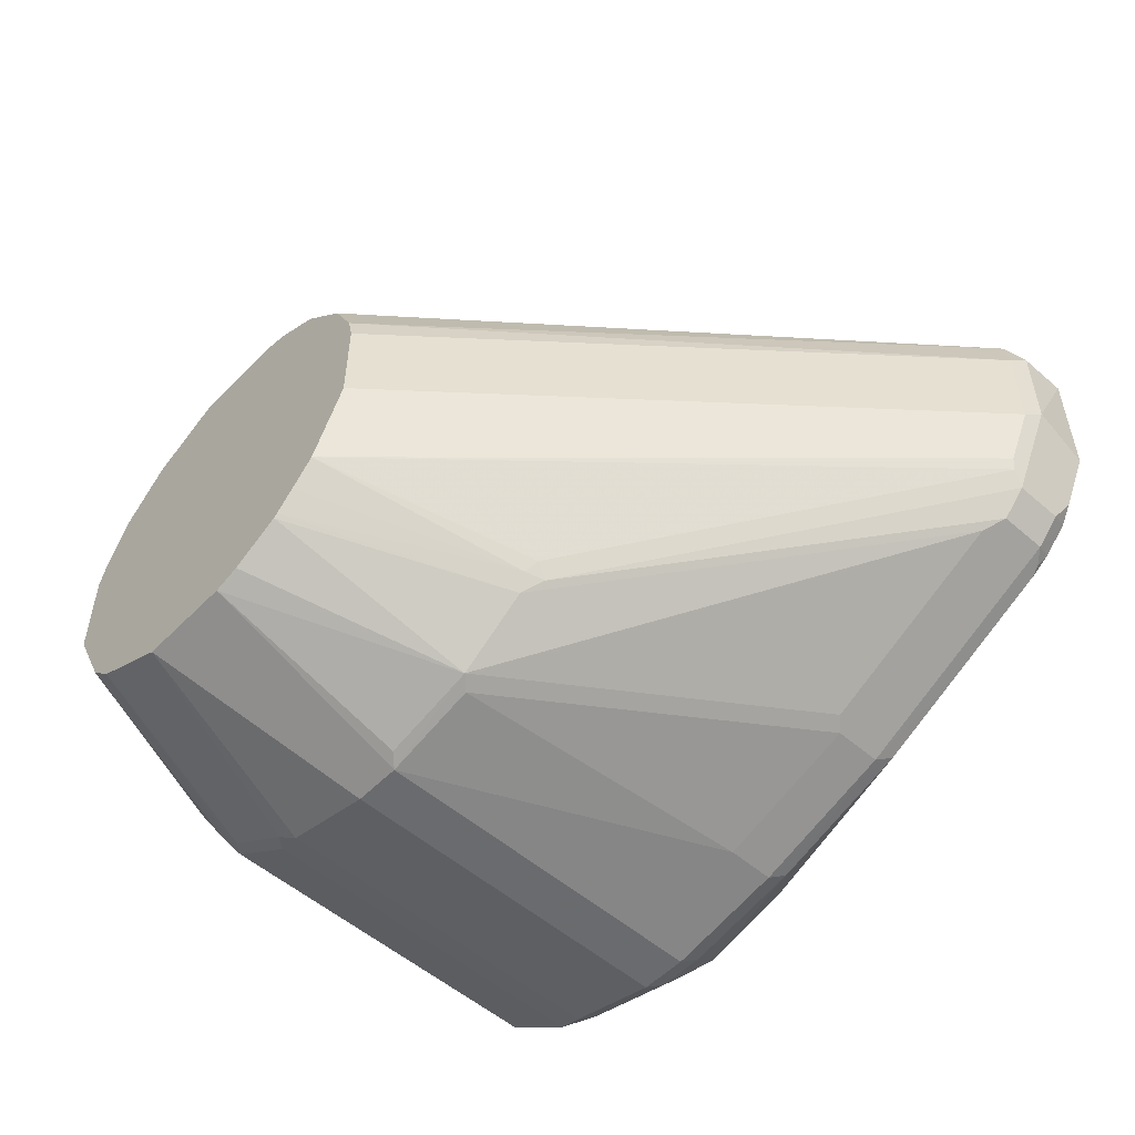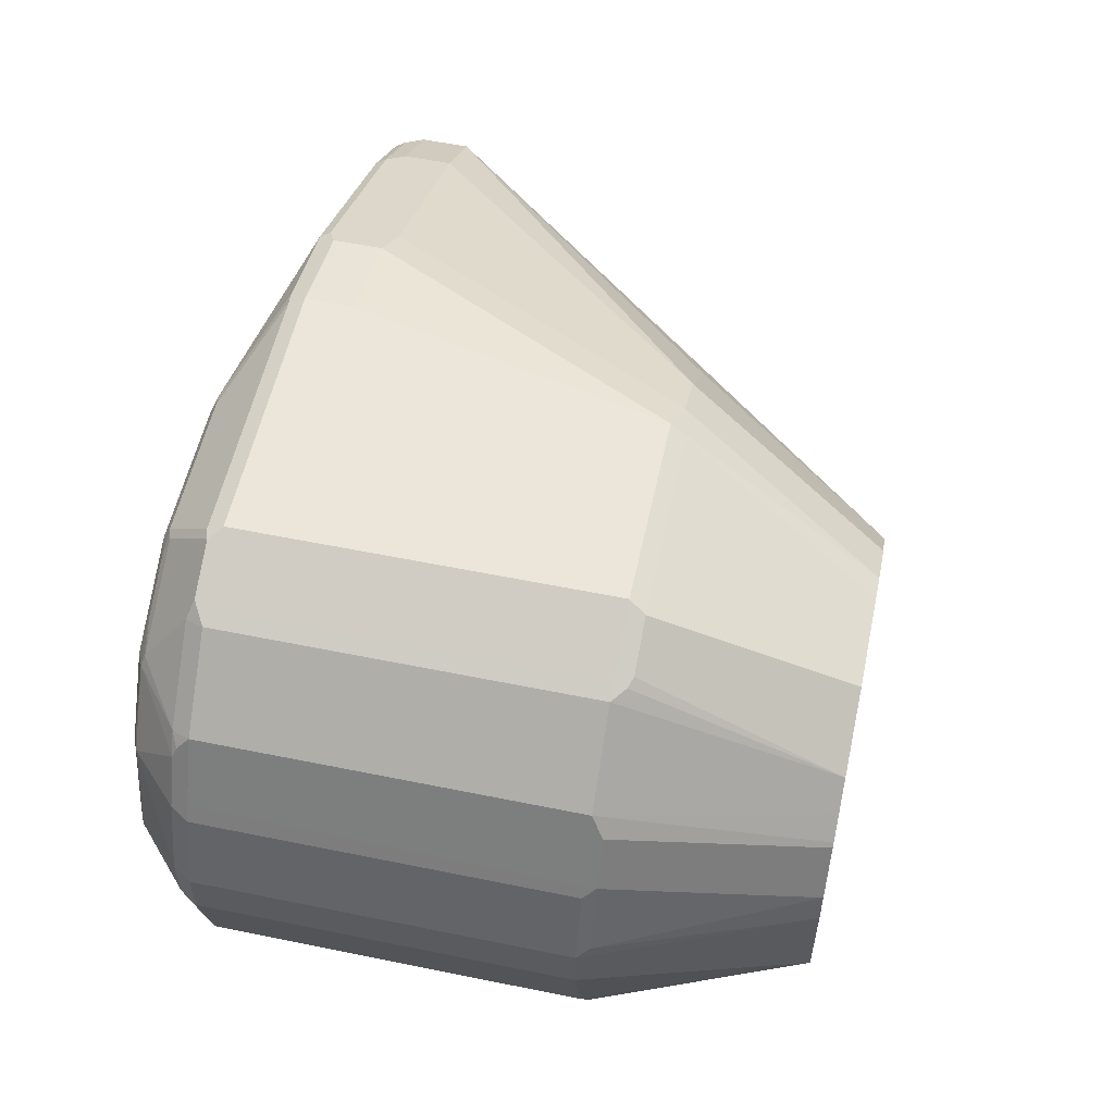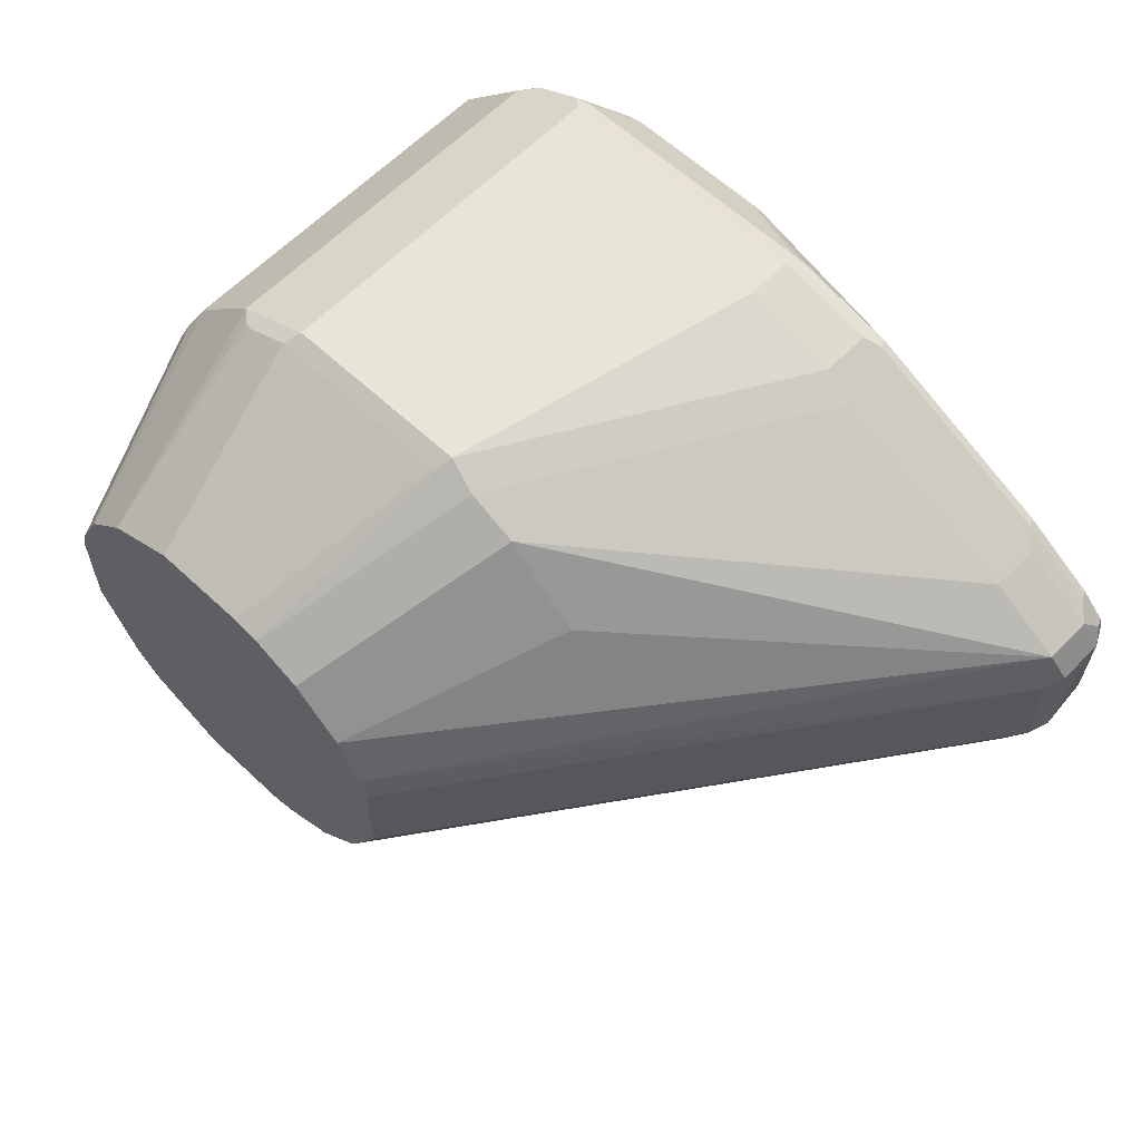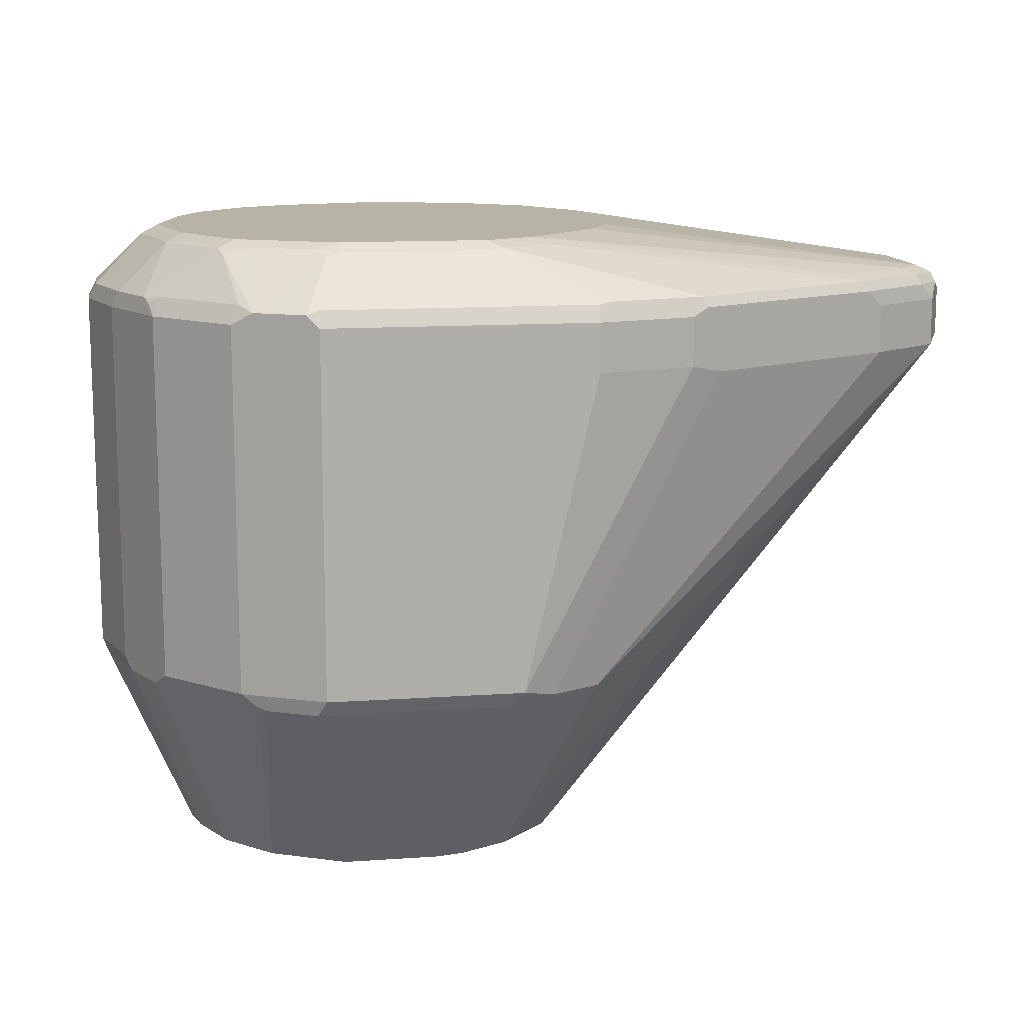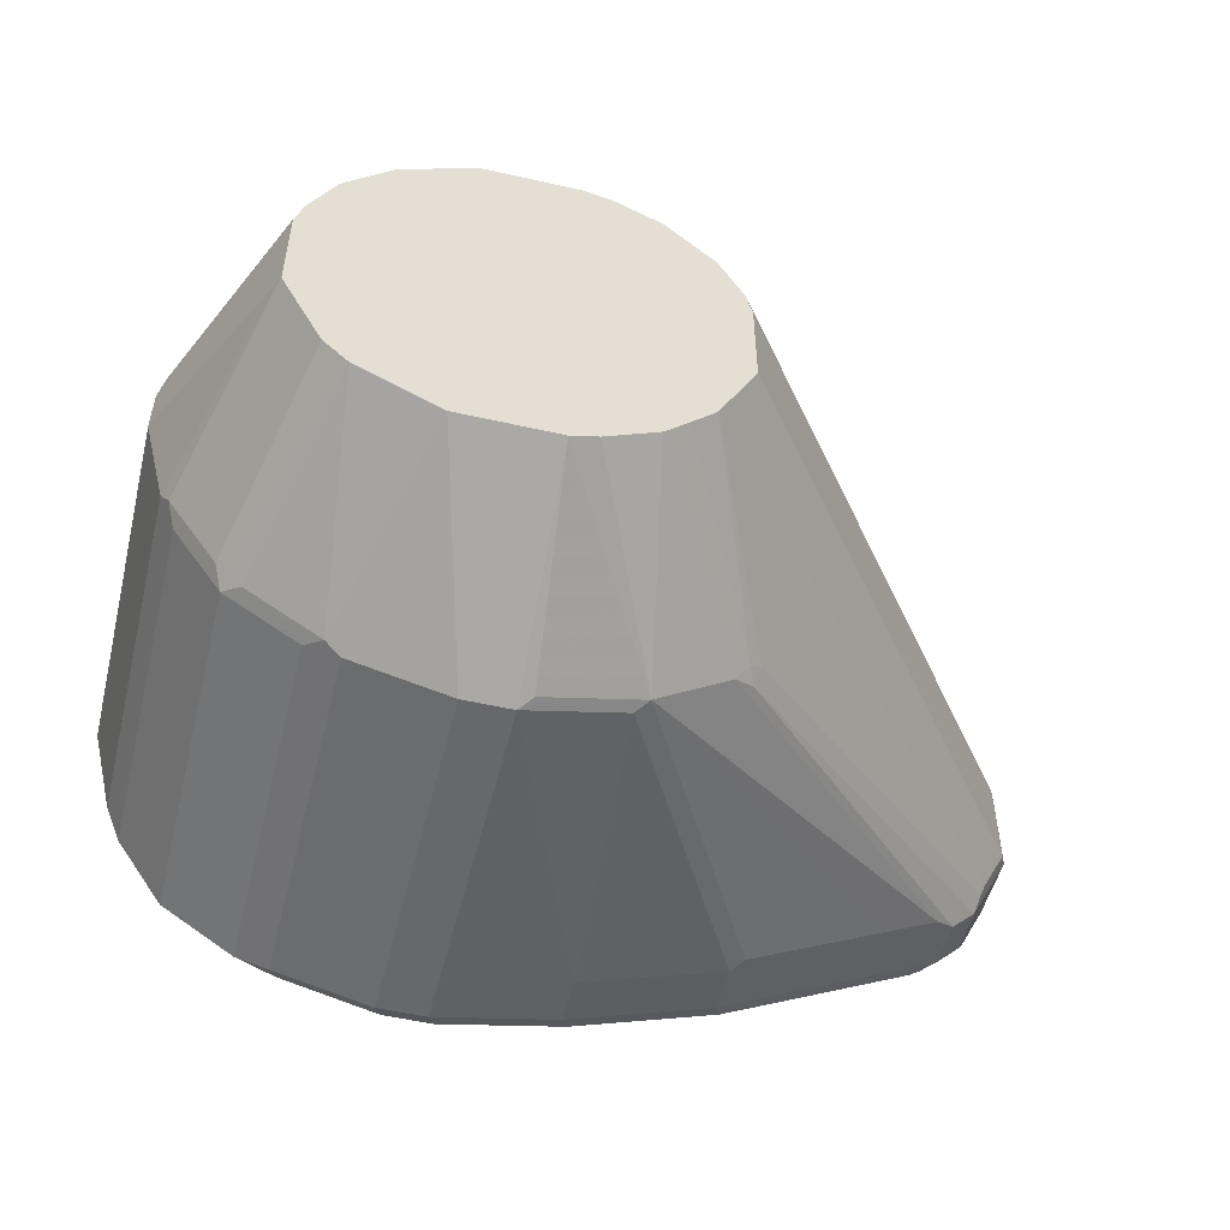
<metadata>
{"format":"obj","ext":"obj","renderer":"f3d","projection":"perspective","resolution":1024,"background":"white","views":[{"elev":-53.3,"azim":-132.8,"up":"+Y"},{"elev":55.9,"azim":102.1,"up":"+Y"},{"elev":60.6,"azim":-136.3,"up":"+Y"},{"elev":12.7,"azim":170.8,"up":"+Z"},{"elev":-52.5,"azim":166.2,"up":"+Y"}]}
</metadata>
<code>
v 0.1033 0.01032 0.9503
v 0.1102 0.01376 0.9469
v 0.09983 0.05509 0.9469
v 0.09294 0.05163 0.9503
v 0.09294 -0.03098 0.9503
v 0.09983 -0.02754 0.9469
v 0.1308 0.003446 0.9262
v 0.1308 0.0241 0.9262
v 0.1205 0.05509 0.9262
v 0.1102 0.07574 0.9262
v 0.07918 0.08608 0.9469
v 0.09294 0.06325 0.9477
v 0.07229 0.08262 0.9503
v 0.08262 -0.05163 0.9503
v 0.0809 -0.06025 0.9486
v 0.09122 -0.03958 0.9486
v 0.117 -0.05507 0.9228
v 0.1205 -0.03786 0.9262
v 0.09639 -0.04476 0.9434
v 0.1343 8.09e-06 0.9193
v 0.1343 0.02063 0.9193
v 0.1239 0.05163 0.9193
v 0.1205 0.05853 0.9193
v 0.1067 0.08608 0.9193
v 0.1084 0.08004 0.9245
v 0.1033 0.08391 0.9271
v 0.07746 0.09038 0.9451
v 0.06197 0.09424 0.9477
v 0.05164 0.09295 0.9503
v 0.07229 -0.06197 0.9503
v 0.07057 -0.07057 0.9486
v 0.07574 -0.07575 0.9434
v 0.08606 -0.06541 0.9434
v 0.117 -0.05507 0.7678
v 0.1205 -0.0482 0.9159
v 0.1239 -0.0413 0.9193
v 0.09639 -0.08606 0.9228
v 0.1343 8.09e-06 0.7644
v 0.1343 0.02063 0.7644
v 0.1239 0.05163 0.7644
v 0.1213 0.05681 0.7592
v 0.1067 0.08608 0.7644
v 0.08606 0.1067 0.9193
v 0.08262 0.1046 0.9271
v 0.07229 0.1149 0.9271
v 0.06713 0.1214 0.9245
v 0.03612 0.111 0.9451
v 0.04132 0.1046 0.9477
v 0.03095 0.1033 0.9503
v 0.06197 -0.07229 0.9503
v 0.04992 -0.08091 0.9486
v 0.05508 -0.08606 0.9434
v 0.06541 -0.1067 0.9228
v 0.1205 -0.0482 0.761
v 0.09639 -0.08606 0.7678
v 0.1239 -0.0413 0.7644
v 0.09635 -0.02406 0.6749
v 0.1317 0.02582 0.7592
v 0.09635 0.01725 0.6749
v 0.111 0.07746 0.7592
v 0.09294 0.0286 0.6749
v 0.09253 0.02943 0.6749
v 0.08075 0.05175 0.6749
v 0.07271 0.05999 0.6749
v 0.06238 0.07033 0.6749
v 0.08606 0.1067 0.7644
v 0.07574 0.117 0.9193
v 0.04132 0.1343 0.9193
v 0.04648 0.1317 0.9245
v 0.06885 0.1205 0.9193
v 0.03095 0.1102 0.9469
v -0.03616 0.1085 0.9477
v -0.031 0.1033 0.9503
v 0.04132 -0.08263 0.9503
v 0.03784 -0.0895 0.9469
v 0.04648 -0.08778 0.9451
v 0.0482 -0.1102 0.9262
v 0.05681 -0.1085 0.9245
v 0.05164 -0.1136 0.9193
v 0.05853 -0.1102 0.9159
v 0.06541 -0.1067 0.7678
v 0.09983 -0.07919 0.761
v 0.0791 -0.05843 0.6749
v 0.08602 -0.04471 0.6749
v 0.0895 -0.0895 0.761
v 0.06878 -0.06877 0.6749
v 0.05853 -0.1102 0.761
v 0.08221 0.05008 0.6749
v 0.03095 0.08603 0.6749
v 0.06541 0.1205 0.7575
v 0.06971 0.1188 0.7592
v 0.07574 0.117 0.7644
v 0.04132 0.1308 0.9262
v 0.04132 0.1343 0.7644
v -0.0723 0.1343 0.9193
v 0.06885 0.1205 0.7644
v -0.031 0.1102 0.9469
v -0.05681 0.09811 0.9477
v -0.07746 0.1291 0.9271
v -0.1188 0.1188 0.9271
v -0.1808 0.0878 0.9271
v -0.05165 0.09295 0.9503
v -2.224e-05 -0.09296 0.9503
v -0.003464 -0.09984 0.9469
v 0.01547 -0.09812 0.9451
v 0.006861 -0.1205 0.9262
v 0.0103 -0.124 0.9193
v 0.05164 -0.1136 0.7644
v 0.05505 -0.0757 0.6749
v 0.03436 -0.08604 0.6749
v 0.04476 0.1308 0.7575
v -0.01035 0.08603 0.6749
v -0.0723 0.1308 0.9262
v -0.04132 0.1343 0.7644
v -0.0723 0.1343 0.8986
v -0.1136 0.1239 0.9193
v -0.1205 0.1205 0.9228
v -0.2014 0.07746 0.9271
v -0.1962 0.0723 0.9296
v -0.1825 0.08952 0.9228
v -0.0723 0.0723 0.9503
v -0.2272 0.05163 0.9296
v -0.2375 0.04131 0.9296
v -0.04132 -0.08263 0.9503
v -0.01379 -0.1205 0.9262
v -0.04477 -0.0895 0.9469
v -0.06542 -0.1102 0.9262
v -0.01035 -0.124 0.9193
v 0.0103 -0.124 0.7644
v -0.006943 -0.08604 0.6749
v -0.03788 0.1308 0.7575
v -0.02161 0.08355 0.6749
v -0.05509 0.1274 0.761
v -0.1136 0.1239 0.8986
v -0.1205 0.1205 0.9021
v -0.1549 0.1033 0.9193
v -0.2031 0.07918 0.9228
v -0.2324 0.05681 0.9271
v -0.1894 0.08608 0.9159
v -0.08263 0.06196 0.9503
v -0.2427 0.04647 0.9271
v -0.2375 8.09e-06 0.9296
v -0.09295 0.04131 0.9503
v -0.0723 -0.06197 0.9503
v -0.2066 -0.0413 0.9296
v -0.05296 -0.08263 0.9477
v -0.21 -0.0482 0.9262
v -0.1687 -0.06885 0.9262
v -0.148 -0.07919 0.9262
v -0.1274 -0.0895 0.9262
v -0.1239 -0.09296 0.9193
v -0.06198 -0.1136 0.9193
v -0.01035 -0.124 0.7644
v -0.01551 -0.1214 0.7592
v -0.05681 -0.111 0.7592
v -0.01828 -0.08263 0.6749
v -0.04226 0.07324 0.6749
v -0.07574 0.117 0.761
v -0.1894 0.08608 0.8952
v -0.148 0.1067 0.8952
v -0.1274 0.117 0.8952
v -0.1549 0.1033 0.8986
v -0.21 0.07574 0.9159
v -0.2341 0.05853 0.9228
v -0.2444 0.04819 0.9228
v -0.2479 0.04131 0.9193
v -0.2444 0.04131 0.9262
v -0.2444 8.09e-06 0.9262
v -0.2389 -0.01031 0.9271
v -0.2285 -0.03098 0.9271
v -0.2272 -0.02064 0.9296
v -0.09295 -0.03098 0.9503
v -0.2169 -0.03098 0.9296
v -0.2182 -0.0413 0.9271
v -0.2143 -0.04648 0.9245
v -0.2203 -0.04476 0.9193
v -0.1584 -0.07575 0.9193
v -0.1524 -0.07747 0.9245
v -0.1239 -0.09296 0.8986
v -0.06198 -0.1136 0.8986
v -0.05165 -0.1136 0.7644
v -0.1291 -0.09036 0.8935
v -0.1497 -0.08005 0.8935
v -0.1911 -0.05939 0.8935
v -0.2117 -0.04906 0.8935
v -0.08779 -0.09036 0.7592
v -0.03979 -0.07188 0.6749
v -0.06291 0.05256 0.6749
v -0.1067 0.08608 0.761
v -0.08607 0.1067 0.761
v -0.241 0.05509 0.8952
v -0.21 0.07574 0.8952
v -0.241 0.05509 0.9159
v -0.2479 0.04131 0.8986
v -0.2479 8.09e-06 0.8986
v -0.2453 -0.005149 0.9245
v -0.235 -0.0258 0.9245
v -0.2307 -0.03442 0.9193
v -0.2203 -0.04476 0.8986
v -0.1584 -0.07575 0.8986
v -0.09639 -0.08606 0.7644
v -0.09295 -0.08391 0.7566
v -0.04147 -0.07042 0.6749
v -0.07324 0.03191 0.6749
v -0.2444 0.03787 0.8918
v -0.2444 -0.00343 0.8918
v -0.2341 -0.02408 0.8918
v -0.2324 -0.0284 0.8935
v -0.2307 -0.03442 0.8986
v -0.2341 -0.02754 0.9193
v -0.09811 -0.08005 0.7592
v -0.05999 -0.05206 0.6749
v -0.0497 -0.06238 0.6749
v -0.07571 0.02063 0.6749
v -0.07571 -0.02064 0.6749
v -0.06538 -0.0413 0.6749
f 1 2 3
f 126 146 147
f 125 127 128
f 124 146 126
f 124 145 146
f 124 144 145
f 123 143 140
f 123 172 143
f 123 142 172
f 123 168 142
f 123 167 168
f 126 147 148
f 123 141 167
f 122 138 123
f 121 123 140
f 120 163 137
f 120 139 163
f 120 136 139
f 119 138 122
f 118 138 119
f 118 164 138
f 118 137 164
f 117 136 120
f 123 138 141
f 126 148 149
f 126 149 150
f 126 150 127
f 137 193 164
f 137 163 193
f 136 159 139
f 136 162 159
f 134 162 135
f 134 159 162
f 134 160 159
f 134 161 160
f 133 161 134
f 133 160 161
f 133 159 160
f 133 192 159
f 133 158 192
f 133 157 158
f 132 157 133
f 130 155 156
f 130 154 155
f 130 153 154
f 128 180 153
f 128 152 180
f 127 152 128
f 127 151 152
f 127 150 151
f 117 162 136
f 117 135 162
f 116 135 117
f 116 134 135
f 95 99 113
f 95 100 99
f 95 117 100
f 95 116 117
f 95 134 116
f 95 115 134
f 94 131 114
f 94 111 131
f 91 96 92
f 91 94 96
f 90 94 91
f 90 111 94
f 89 131 111
f 89 112 131
f 89 111 90
f 87 110 109
f 87 108 110
f 86 87 109
f 85 87 86
f 79 129 108
f 79 107 129
f 79 87 80
f 79 108 87
f 98 118 119
f 138 164 165
f 98 119 102
f 100 120 101
f 114 134 115
f 114 133 134
f 114 132 133
f 114 131 132
f 112 132 131
f 110 153 130
f 110 129 153
f 108 129 110
f 107 153 129
f 107 128 153
f 106 128 107
f 106 125 128
f 104 127 125
f 104 126 127
f 104 106 105
f 104 125 106
f 103 126 104
f 103 124 126
f 102 123 121
f 102 122 123
f 102 119 122
f 101 137 118
f 101 120 137
f 100 117 120
f 138 165 141
f 139 159 192
f 139 192 163
f 189 191 190
f 188 191 189
f 188 204 191
f 186 199 201
f 186 203 187
f 186 202 203
f 186 201 202
f 185 199 186
f 184 199 185
f 179 181 180
f 179 183 182
f 179 184 183
f 179 200 184
f 177 184 200
f 176 184 177
f 176 199 184
f 176 209 199
f 176 198 209
f 174 176 175
f 170 173 171
f 170 176 174
f 170 198 176
f 170 197 198
f 191 205 194
f 170 196 197
f 191 204 205
f 194 206 195
f 208 211 209
f 208 212 211
f 207 212 208
f 207 216 212
f 206 216 207
f 206 215 216
f 205 215 206
f 205 214 215
f 204 214 205
f 202 213 203
f 202 212 213
f 202 211 212
f 201 209 211
f 201 211 202
f 199 209 201
f 197 210 198
f 196 210 197
f 195 210 196
f 195 198 210
f 195 209 198
f 195 208 209
f 195 207 208
f 195 206 207
f 194 205 206
f 77 107 79
f 169 196 170
f 166 191 194
f 151 177 200
f 151 178 177
f 150 178 151
f 149 178 150
f 148 178 149
f 147 178 148
f 147 177 178
f 147 176 177
f 147 175 176
f 147 174 175
f 146 174 147
f 145 174 146
f 145 170 174
f 145 173 170
f 144 173 145
f 144 171 173
f 144 172 171
f 142 171 172
f 142 170 171
f 142 169 170
f 142 168 169
f 141 166 167
f 141 165 166
f 151 200 179
f 168 196 169
f 151 179 180
f 153 180 181
f 166 193 191
f 166 168 167
f 166 196 168
f 166 195 196
f 166 194 195
f 165 193 166
f 164 193 165
f 163 191 193
f 158 191 192
f 158 190 191
f 157 190 158
f 157 189 190
f 157 188 189
f 155 187 156
f 155 186 187
f 155 185 186
f 155 184 185
f 155 183 184
f 155 182 183
f 155 179 182
f 155 181 179
f 153 155 154
f 153 181 155
f 151 180 152
f 77 106 107
f 163 192 191
f 77 79 78
f 22 40 41
f 21 40 22
f 21 39 40
f 20 56 38
f 20 36 56
f 20 39 21
f 20 38 39
f 18 36 20
f 17 55 34
f 17 37 55
f 22 41 23
f 17 33 37
f 17 36 18
f 17 35 36
f 17 54 35
f 17 34 54
f 15 33 19
f 15 32 33
f 15 31 32
f 15 50 31
f 15 30 50
f 14 30 15
f 17 19 33
f 23 41 24
f 24 26 25
f 24 41 42
f 35 56 36
f 35 54 56
f 34 82 54
f 34 55 82
f 32 53 37
f 32 52 53
f 32 76 52
f 32 51 76
f 32 37 33
f 31 51 32
f 31 74 51
f 31 50 74
f 29 48 49
f 27 48 28
f 27 47 48
f 27 46 47
f 27 45 46
f 27 44 45
f 26 44 27
f 24 44 26
f 24 43 44
f 24 66 43
f 24 42 66
f 13 48 29
f 13 28 48
f 11 28 13
f 11 27 28
f 2 18 7
f 2 6 18
f 1 6 2
f 1 5 6
f 1 14 5
f 1 30 14
f 1 50 30
f 1 74 50
f 1 103 74
f 1 124 103
f 1 144 124
f 1 172 144
f 1 143 172
f 1 140 143
f 1 121 140
f 1 102 121
f 1 73 102
f 1 49 73
f 1 29 49
f 1 13 29
f 1 4 13
f 1 3 4
f 77 105 106
f 2 7 8
f 37 53 81
f 2 8 3
f 3 9 10
f 11 26 27
f 11 13 12
f 10 26 11
f 10 25 26
f 10 24 25
f 9 24 10
f 9 23 24
f 9 22 23
f 9 21 22
f 8 21 9
f 7 21 8
f 7 20 21
f 7 18 20
f 6 19 17
f 6 15 19
f 6 16 15
f 6 17 18
f 5 16 6
f 5 14 15
f 4 12 13
f 3 12 4
f 3 11 12
f 3 10 11
f 3 8 9
f 37 81 55
f 5 15 16
f 38 57 59
f 65 91 92
f 65 90 91
f 65 89 90
f 60 88 63
f 58 59 61
f 57 61 59
f 57 62 61
f 57 88 62
f 57 63 88
f 57 64 63
f 57 65 64
f 57 89 65
f 57 112 89
f 57 132 112
f 57 157 132
f 57 188 157
f 57 204 188
f 57 214 204
f 57 215 214
f 57 216 215
f 57 212 216
f 57 213 212
f 57 203 213
f 65 92 66
f 57 187 203
f 67 92 96
f 68 93 69
f 75 105 77
f 38 56 57
f 75 104 105
f 75 77 76
f 74 104 75
f 74 103 104
f 72 118 98
f 72 101 118
f 72 100 101
f 72 99 100
f 72 113 99
f 72 97 113
f 72 102 73
f 72 98 102
f 71 97 72
f 71 113 97
f 71 93 113
f 68 113 93
f 68 115 95
f 68 114 115
f 68 94 114
f 68 96 94
f 68 70 96
f 67 96 70
f 57 156 187
f 68 95 113
f 57 110 130
f 47 93 71
f 47 69 93
f 46 70 68
f 46 67 70
f 46 69 47
f 46 68 69
f 45 67 46
f 43 45 44
f 43 67 45
f 43 92 67
f 43 66 92
f 47 71 48
f 42 65 66
f 42 60 63
f 41 88 60
f 41 62 88
f 41 61 62
f 41 58 61
f 41 60 42
f 39 59 58
f 39 41 40
f 57 130 156
f 39 58 41
f 38 59 39
f 42 64 65
f 48 71 49
f 42 63 64
f 49 72 73
f 57 83 86
f 57 86 109
f 49 71 72
f 57 109 110
f 57 84 83
f 55 87 85
f 55 81 87
f 55 83 82
f 55 85 86
f 54 57 56
f 54 84 57
f 54 83 84
f 55 86 83
f 53 87 81
f 53 80 87
f 53 79 80
f 51 74 75
f 53 78 79
f 53 77 78
f 51 75 76
f 54 82 83
f 53 76 77
f 52 76 53

</code>
